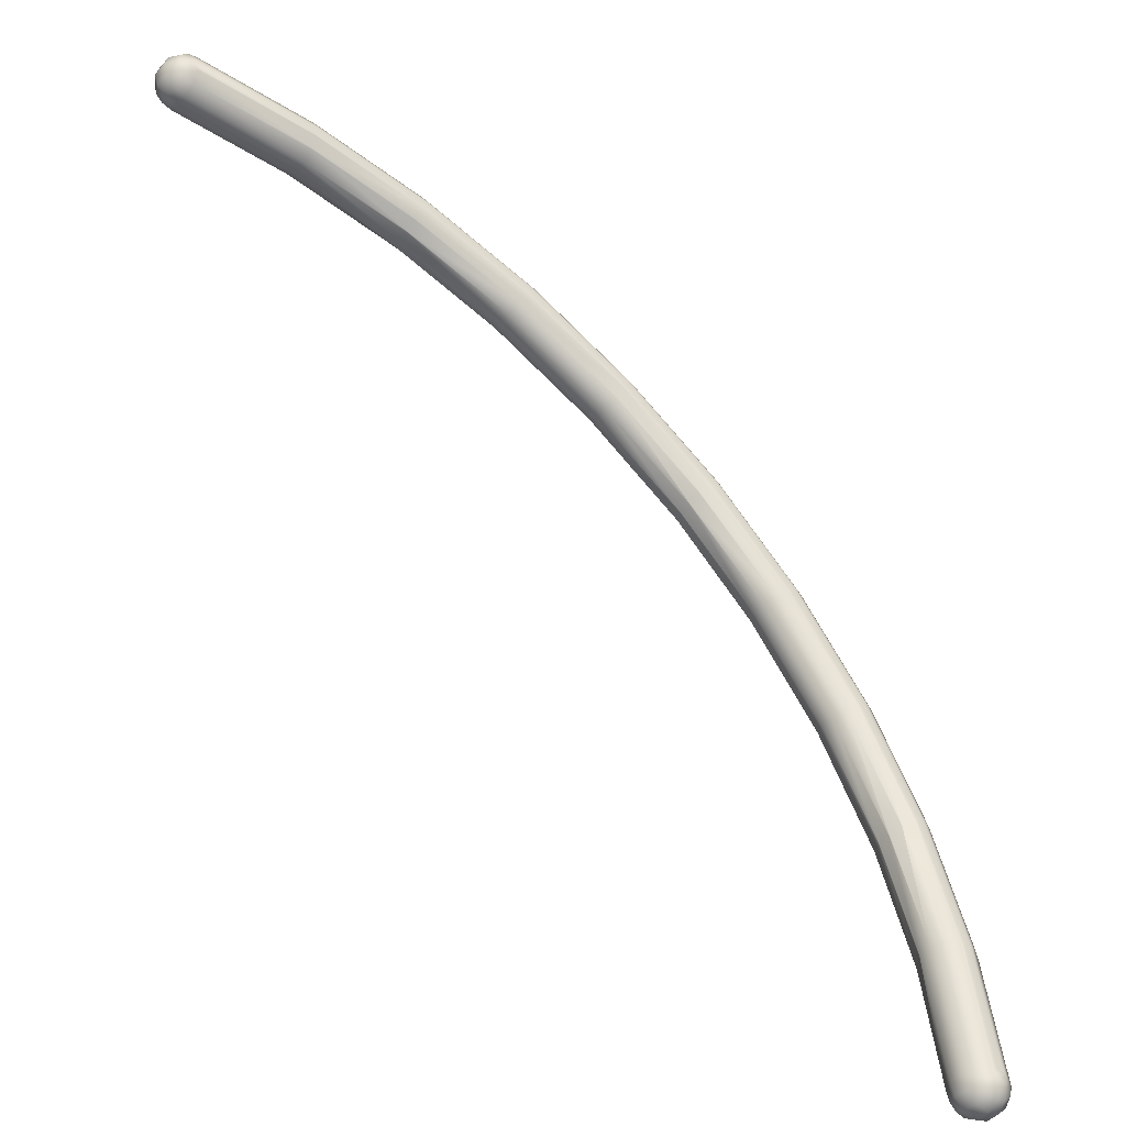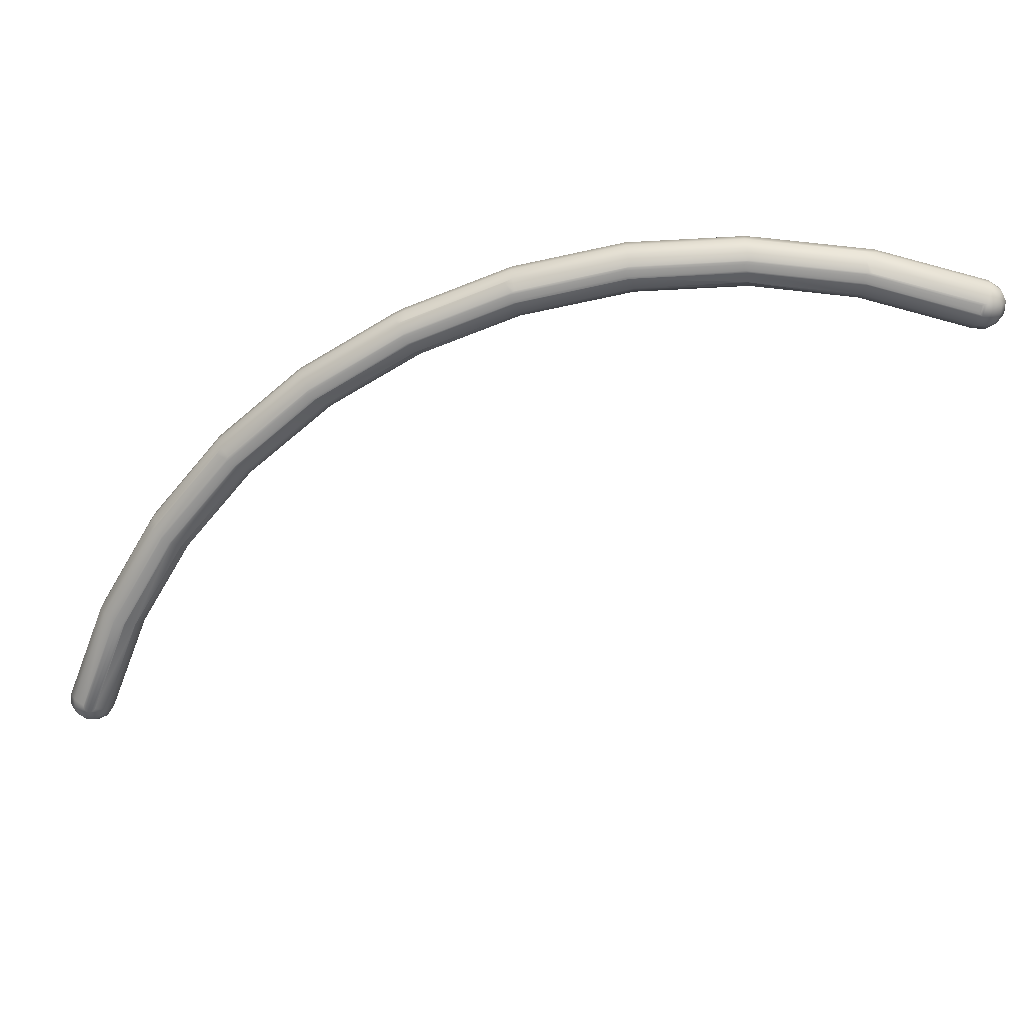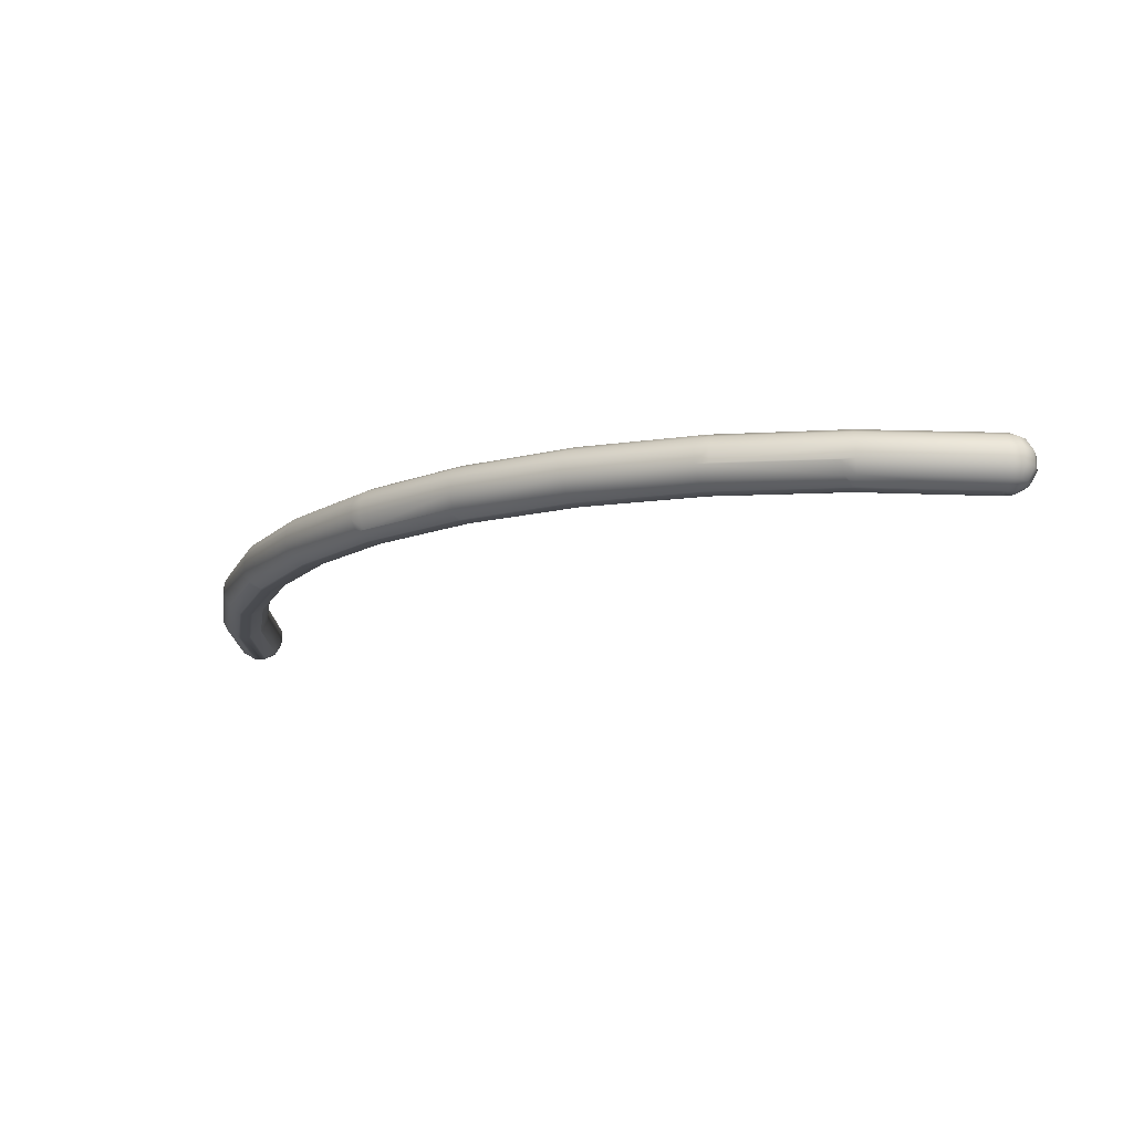
<metadata>
{"format":"obj","ext":"obj","renderer":"f3d","projection":"perspective","resolution":1024,"background":"white","views":[{"elev":-42.9,"azim":-38.6,"up":"+Z"},{"elev":-69.6,"azim":71.0,"up":"+Y"},{"elev":-17.7,"azim":93.0,"up":"+Y"}]}
</metadata>
<code>
g curve_10_Mesh
v 8.961 0.2898 -0.06724
v 8.848 0.3944 1.34
v 8.886 0.3944 1.33
v 9.099 -0.1075 1.407
v 9.137 0.02703 1.552
v 9.07 -0.1075 1.514
v 8.816 0.2121 -0.1061
v 8.922 0.2898 1e-06
v 8.933 0.2898 -0.03882
v 8.894 0.2121 -0.1837
v 9 0.2898 -0.07765
v 9.251 -0.07765 -0.1449
v 9.29 -0.07765 1e-06
v 9.212 -0.2121 1e-06
v 8.933 -0.2898 0.03882
v 8.809 -0.1851 1.407
v 8.922 -0.2898 1e-06
v 8.819 -0.1851 1.446
v 9 0.07765 -0.2898
v 8.855 -0.07765 -0.251
v 8.855 0.07765 -0.251
v 9 -0.07765 -0.2898
v 8.71 0.07765 1e-06
v 8.597 0.1823 1.407
v 8.788 0.2121 1e-06
v 9.106 -0.2121 -0.1837
v 9.039 -0.2898 -0.06724
v 9 -0.2898 -0.07765
v 8.788 -0.2121 1e-06
v 8.597 0.02703 1.407
v 8.71 -0.07765 1e-06
v 9.184 -0.2121 -0.1061
v 8.749 -0.07765 -0.1449
v 8.749 0.07765 -0.1449
v 8.925 0.3944 1.34
v 9.039 0.2898 -0.06724
v 8.961 -0.2898 -0.06724
v 8.894 -0.2121 -0.1837
v 9.067 -0.2898 -0.03882
v 8.933 -0.2898 -0.03882
v 9.078 -0.2898 1e-06
v 9.067 -0.2898 0.03882
v 9.039 -0.2898 0.06724
v 8.961 -0.2898 0.06724
v 9 -0.2898 0.07765
v 8.886 -0.1851 1.485
v 8.848 -0.1851 1.475
v 9.067 0.2898 -0.03882
v 8.954 0.3944 1.369
v 9.184 0.2121 -0.1061
v 9.145 0.07765 -0.251
v 9.106 0.2121 -0.1837
v 9.251 0.07765 -0.1449
v 9.078 0.2898 1e-06
v 8.675 0.3147 1.393
v 8.676 0.3157 1.393
v 8.605 0.1919 1.388
v 8.674 -0.1075 1.407
v 8.964 -0.1851 1.407
v 8.954 -0.1851 1.446
v 9.099 0.3168 1.407
v 9.176 0.1823 1.407
v 9.29 0.07765 1e-06
v 9.145 -0.07765 -0.251
v 8.816 -0.2121 -0.1061
v 8.925 -0.1851 1.475
v 8.694 0.3196 1.338
v 8.697 0.3216 1.339
v 8.811 0.3924 1.38
v 9.176 0.02703 1.407
v 9 0.2121 -0.2121
v 9 -0.2121 -0.2121
v 8.819 0.3944 1.369
v 8.964 0.3944 1.407
v 9.212 0.2121 1e-06
v 8.761 0.4212 2.778
v 8.839 0.2867 2.778
v 8.51 -0.08072 2.845
v 8.482 0.4988 2.739
v 8.733 0.4212 2.884
v 8.8 0.2867 2.923
v 8.627 0.4988 2.778
v 8.365 0.4212 2.672
v 8.51 0.4988 2.711
v 8.291 0.1328 2.65
v 8.291 0.277 2.65
v 8.288 0.1308 2.66
v 8.281 0.1246 2.689
v 8.349 7.5e-05 2.711
v 8.344 -0.001813 2.738
v 8.343 -0.002358 2.745
v 8.34 -0.003906 2.767
v 8.467 -0.07795 2.774
v 8.471 -0.08072 2.778
v 8.588 -0.08072 2.845
v 8.549 -0.08072 2.855
v 8.298 0.2867 2.633
v 8.588 0.4988 2.711
v 8.616 0.4988 2.739
v 8.482 -0.08072 2.817
v 8.549 0.4988 2.7
v 8.8 0.1314 2.923
v 8.733 -0.003075 2.884
v 8.616 -0.08072 2.817
v 8.839 0.1314 2.778
v 8.616 0.4988 2.817
v 7.958 0.6026 4.007
v 7.93 0.6026 4.036
v 7.813 0.1007 3.969
v 7.746 0.3905 3.93
v 7.813 0.525 3.969
v 7.93 0.02309 4.036
v 8.036 0.6026 4.007
v 7.997 0.6026 3.997
v 8.064 0.6026 4.036
v 8.248 0.2352 4.22
v 8.181 0.1007 4.181
v 7.746 0.2352 3.93
v 8.181 0.525 4.181
v 8.248 0.3905 4.22
v 8.064 0.02309 4.114
v 7.919 0.02309 4.075
v 8.036 0.02309 4.142
v 7.93 0.02309 4.114
v 7.958 0.02309 4.142
v 8.064 0.6026 4.114
v 8.075 0.6026 4.075
v 7.997 0.02309 4.152
v 7.246 0.7056 5.187
v 7.187 0.7044 5.212
v 7.187 0.7044 5.212
v 7.285 0.7056 5.197
v 7.094 0.6326 5.132
v 7.096 0.6328 5.13
v 7.062 0.628 5.158
v 7.186 0.7035 5.211
v 7.43 0.628 5.37
v 7.497 0.4935 5.409
v 7.179 0.126 5.303
v 7.168 0.126 5.264
v 7.313 0.7056 5.226
v 7.062 0.2037 5.158
v 6.995 0.3382 5.119
v 7.497 0.3382 5.409
v 7.207 0.7056 5.197
v 7.323 0.7056 5.264
v 6.995 0.4935 5.119
v 7.43 0.2037 5.37
v 7.179 0.126 5.226
v 7.313 0.7056 5.303
v 7.313 0.126 5.303
v 7.285 0.126 5.332
v 7.246 0.126 5.342
v 7.207 0.126 5.332
v 7.352 0.2037 5.448
v 6.21 0.7298 6.132
v 6.499 0.3055 6.422
v 6.499 0.7298 6.422
v 6.567 0.5953 6.461
v 6.197 0.7232 6.137
v 6.249 0.2279 6.277
v 6.132 0.3055 6.21
v 6.101 0.436 6.13
v 6.155 0.3105 6.177
v 6.393 0.8074 6.316
v 6.383 0.8074 6.355
v 6.127 0.4441 6.101
v 6.127 0.5885 6.101
v 6.107 0.4379 6.123
v 6.422 0.3055 6.499
v 6.355 0.8074 6.249
v 6.567 0.44 6.461
v 6.238 0.2279 6.316
v 6.277 0.8074 6.249
v 6.157 0.5985 6.078
v 6.196 0.7227 6.137
v 6.156 0.5967 6.077
v 6.355 0.2279 6.383
v 6.383 0.8074 6.277
v 6.461 0.5953 6.567
v 6.422 0.7298 6.499
v 6.316 0.8074 6.238
v 6.461 0.44 6.567
v 6.316 0.2279 6.393
v 6.249 0.2279 6.355
v 6.277 0.2279 6.383
v 5.3 0.9078 7.163
v 5.31 0.9078 7.202
v 5.233 0.9078 7.124
v 5.126 0.8302 7.018
v 5.194 0.9078 7.135
v 5.271 0.9078 7.135
v 5.194 0.3283 7.269
v 5.165 0.3283 7.241
v 5.377 0.5404 7.453
v 5.233 0.3283 7.28
v 5.3 0.9078 7.241
v 5.416 0.8302 7.308
v 5.088 0.6957 6.951
v 5.088 0.5404 6.951
v 5.339 0.8302 7.386
v 5.377 0.6957 7.453
v 5.271 0.9078 7.269
v 5.155 0.3283 7.202
v 5.165 0.3283 7.163
v 5.126 0.4059 7.018
v 5.189 0.3286 7.137
v 5.189 0.3289 7.137
v 5.121 0.3992 7.037
v 5.271 0.3283 7.269
v 5.339 0.4059 7.386
v 3.99 1.006 7.831
v 4.026 1.007 7.823
v 3.99 1.006 7.832
v 4.064 1.007 7.968
v 4.132 0.5046 8.084
v 4.064 0.427 7.968
v 4.132 0.9289 8.084
v 3.92 0.5046 7.717
v 3.92 0.9289 7.717
v 3.935 0.9356 7.723
v 3.99 1.006 7.831
v 4.093 1.007 7.94
v 3.958 0.427 7.94
v 4.17 0.7944 8.152
v 3.881 0.6391 7.65
v 3.881 0.7944 7.65
v 3.958 0.427 7.862
v 3.948 0.427 7.901
v 4.064 1.007 7.833
v 3.987 0.427 7.833
v 4.026 0.5046 8.113
v 4.103 1.007 7.901
v 4.093 1.007 7.862
v 4.17 0.6391 8.152
v 4.026 0.427 7.978
v 3.987 0.427 7.968
v 2.873 0.7358 8.646
v 2.728 0.6013 8.607
v 2.728 0.5237 8.473
v 2.662 0.8934 8.119
v 2.634 0.8873 8.125
v 2.65 0.5237 8.395
v 2.66 0.5237 8.356
v 2.834 1.026 8.579
v 2.873 0.8911 8.646
v 2.728 1.026 8.607
v 2.728 0.8911 8.685
v 2.67 0.8951 8.117
v 2.685 1.021 8.187
v 2.805 1.103 8.395
v 2.795 1.103 8.434
v 2.795 1.103 8.356
v 2.689 0.5237 8.328
v 2.622 0.6013 8.211
v 2.601 0.7327 8.138
v 2.601 0.7345 8.137
v 2.633 0.608 8.203
v 2.728 1.103 8.317
v 2.728 1.026 8.183
v 2.728 0.7358 8.685
v 2.634 0.7424 8.125
v 2.834 0.6013 8.579
v 2.767 1.103 8.462
v 2.767 1.103 8.328
v 2.66 0.5237 8.434
v 2.689 0.5237 8.462
v 1.374 1.12 8.462
v 1.374 1.198 8.596
v 1.374 1.12 8.886
v 1.374 0.9856 8.964
v 1.374 0.6958 8.886
v 1.48 1.12 8.858
v 1.413 1.198 8.741
v 1.441 1.198 8.713
v 1.335 0.6182 8.741
v 1.307 0.6182 8.713
v 1.374 0.9856 8.384
v 1.335 0.6182 8.607
v 1.374 0.6182 8.752
v 1.307 0.6182 8.635
v 1.296 0.6182 8.674
v 1.359 0.6192 8.597
v 1.338 0.6874 8.482
v 1.374 0.6958 8.462
v 1.337 0.691 8.476
v 1.441 1.198 8.635
v 1.413 1.198 8.607
v 1.374 0.8303 8.964
v 1.374 0.8303 8.384
v 1.374 1.198 8.752
v 1.451 1.198 8.674
v -0.1449 1.078 8.983
v -1e-06 1.078 9.022
v -1e-06 1.212 8.944
v -1e-06 0.7102 8.81
v -1e-06 0.7879 8.944
v -0.1061 0.7879 8.916
v -0.03882 0.7102 8.799
v -0.1837 0.7879 8.838
v -0.06724 0.7102 8.771
v -1e-06 1.212 8.52
v -0.1061 0.7879 8.548
v -0.251 0.9224 8.587
v -0.1449 0.9224 8.481
v -1e-06 1.078 8.442
v -0.1061 1.212 8.548
v -0.1837 1.212 8.626
v -0.03882 1.29 8.665
v -0.06724 1.29 8.693
v -0.1449 0.9224 8.983
v -0.251 0.9224 8.877
v -0.2898 1.078 8.732
v -0.2121 1.212 8.732
v -0.251 1.078 8.587
v -1e-06 0.7879 8.52
v -1e-06 0.9224 8.442
v -0.06724 0.7102 8.693
v -0.07765 0.7102 8.732
v -0.1837 0.7879 8.626
v -0.1449 1.078 8.481
v -0.251 1.078 8.877
v -0.2121 0.7879 8.732
v -0.2898 0.9224 8.732
v -0.1837 1.212 8.838
v -0.07765 1.29 8.732
v -0.03882 0.7102 8.665
v -1e-06 0.7102 8.654
v -1e-06 0.9224 9.022
v -1e-06 1.29 8.654
v 0.07765 1.29 8.732
v 0.06724 1.29 8.771
v 0.03882 1.29 8.799
v -0.1061 1.212 8.916
v -1e-06 1.29 8.81
v 0.03882 1.29 8.665
v 0.06724 1.29 8.693
v -0.06724 1.29 8.771
v -0.03882 1.29 8.799
f 1 2 3
f 4 5 6
f 7 8 9
f 10 1 11
f 1 3 11
f 12 13 14
f 15 16 17
f 16 15 18
f 19 20 21
f 20 19 22
f 23 24 25
f 26 27 28
f 29 30 31
f 12 14 32
f 25 8 7
f 21 33 34
f 33 21 20
f 11 35 36
f 33 29 31
f 28 37 38
f 27 37 28
f 39 37 27
f 39 40 37
f 41 40 39
f 41 17 40
f 42 17 41
f 42 15 17
f 43 15 42
f 43 44 15
f 44 43 45
f 23 25 34
f 44 46 47
f 35 48 36
f 48 35 49
f 50 51 52
f 51 50 53
f 48 49 54
f 36 50 52
f 50 36 48
f 25 55 56
f 25 57 55
f 57 25 24
f 44 18 15
f 18 44 47
f 29 58 30
f 59 42 41
f 42 59 60
f 61 62 63
f 13 53 63
f 53 13 12
f 64 32 26
f 32 64 12
f 7 21 34
f 21 7 10
f 53 64 51
f 64 53 12
f 20 65 33
f 65 20 38
f 43 66 45
f 33 23 34
f 23 33 31
f 25 67 8
f 67 25 56
f 68 8 67
f 8 68 69
f 70 5 4
f 3 35 11
f 71 11 52
f 71 52 51
f 65 17 29
f 4 41 14
f 41 4 59
f 60 43 42
f 43 60 66
f 4 13 70
f 13 4 14
f 22 72 20
f 26 28 72
f 21 71 19
f 51 22 19
f 22 51 64
f 34 25 7
f 23 30 24
f 30 23 31
f 9 2 1
f 2 9 73
f 7 1 10
f 1 7 9
f 49 74 54
f 70 63 62
f 63 70 13
f 61 54 74
f 54 61 75
f 19 71 51
f 21 10 71
f 10 11 71
f 45 46 44
f 66 46 45
f 64 72 22
f 64 26 72
f 16 29 17
f 29 16 58
f 65 29 33
f 40 17 65
f 37 65 38
f 65 37 40
f 59 6 60
f 4 6 59
f 32 14 41
f 32 41 39
f 32 27 26
f 27 32 39
f 8 73 9
f 8 69 73
f 48 54 50
f 11 36 52
f 72 28 38
f 72 38 20
f 75 61 63
f 75 63 53
f 54 75 50
f 50 75 53
f 76 77 61
f 46 78 47
f 68 79 69
f 73 69 79
f 80 81 76
f 82 80 76
f 83 68 67
f 68 83 79
f 73 84 2
f 84 73 79
f 24 85 86
f 30 85 24
f 85 30 87
f 87 30 88
f 2 84 3
f 76 81 77
f 30 89 88
f 30 90 89
f 90 30 91
f 58 91 30
f 91 58 92
f 93 58 16
f 58 93 92
f 93 16 94
f 95 96 66
f 57 97 55
f 98 49 35
f 49 98 99
f 82 76 61
f 46 96 78
f 18 94 16
f 94 18 100
f 24 97 57
f 24 86 97
f 74 82 61
f 101 98 35
f 99 74 49
f 74 99 82
f 66 96 46
f 6 102 103
f 6 104 60
f 104 6 103
f 47 100 18
f 100 47 78
f 56 83 67
f 97 56 55
f 56 97 83
f 3 101 35
f 3 84 101
f 70 105 5
f 102 77 81
f 77 102 105
f 105 102 5
f 5 102 6
f 106 80 82
f 105 62 77
f 62 105 70
f 104 66 60
f 66 104 95
f 61 77 62
f 79 107 84
f 107 79 108
f 88 109 87
f 109 88 89
f 83 110 111
f 110 83 97
f 90 109 89
f 109 90 112
f 113 101 114
f 101 113 98
f 113 99 98
f 99 113 115
f 111 108 79
f 102 116 117
f 87 118 85
f 118 87 109
f 81 119 120
f 119 81 80
f 103 121 104
f 84 114 101
f 114 84 107
f 94 112 93
f 112 94 122
f 92 90 91
f 92 112 90
f 112 92 93
f 102 117 103
f 121 95 104
f 95 121 123
f 100 122 94
f 122 100 124
f 78 124 100
f 124 78 125
f 86 110 97
f 86 118 110
f 118 86 85
f 83 111 79
f 126 119 106
f 115 82 99
f 82 115 127
f 116 81 120
f 81 116 102
f 106 119 80
f 103 117 121
f 123 96 95
f 96 123 128
f 128 78 96
f 78 128 125
f 127 106 82
f 106 127 126
f 107 129 114
f 108 130 107
f 130 108 131
f 114 132 113
f 111 133 134
f 133 111 135
f 111 134 136
f 120 137 138
f 137 120 119
f 122 139 140
f 132 141 113
f 109 142 143
f 129 132 114
f 112 142 109
f 144 120 138
f 120 144 116
f 107 130 145
f 141 127 115
f 127 141 146
f 110 147 111
f 147 135 111
f 124 139 122
f 117 148 121
f 112 149 142
f 109 143 118
f 107 145 129
f 150 137 119
f 126 150 119
f 110 143 147
f 143 110 118
f 136 108 111
f 108 136 131
f 113 141 115
f 146 150 127
f 121 148 151
f 148 116 144
f 116 148 117
f 151 123 121
f 123 151 152
f 125 153 154
f 127 150 126
f 148 155 151
f 125 139 124
f 139 125 154
f 151 155 152
f 122 149 112
f 149 122 140
f 128 153 125
f 123 152 128
f 152 153 128
f 136 156 131
f 156 136 134
f 130 156 145
f 156 130 131
f 144 157 148
f 158 159 138
f 133 156 134
f 156 133 160
f 142 161 162
f 142 163 143
f 163 142 164
f 164 142 162
f 150 158 137
f 137 158 138
f 165 150 146
f 150 165 166
f 149 161 142
f 147 167 168
f 143 167 147
f 167 143 169
f 169 143 163
f 157 170 155
f 132 171 141
f 166 158 150
f 172 138 159
f 138 172 144
f 149 173 161
f 156 174 145
f 135 175 176
f 135 177 175
f 147 177 135
f 177 147 168
f 135 160 133
f 160 135 176
f 148 157 155
f 155 170 178
f 155 178 152
f 179 165 141
f 180 158 181
f 158 180 159
f 171 129 182
f 129 171 132
f 145 182 129
f 182 145 174
f 141 165 146
f 140 173 149
f 144 172 157
f 157 183 170
f 183 157 172
f 172 180 183
f 180 172 159
f 171 179 141
f 178 153 152
f 153 178 184
f 139 173 140
f 173 139 185
f 154 185 139
f 185 154 186
f 184 154 153
f 154 184 186
f 187 188 165
f 182 189 171
f 179 187 165
f 190 176 175
f 190 160 176
f 160 190 156
f 182 191 189
f 187 171 192
f 171 187 179
f 193 185 186
f 185 193 194
f 183 195 170
f 184 196 193
f 188 197 166
f 198 166 197
f 166 198 158
f 199 168 200
f 168 199 177
f 200 168 167
f 201 202 181
f 174 191 182
f 203 198 197
f 198 203 201
f 185 194 204
f 180 195 183
f 195 180 202
f 190 174 156
f 174 190 191
f 173 204 205
f 165 188 166
f 198 181 158
f 181 198 201
f 181 202 180
f 189 192 171
f 190 177 199
f 177 190 175
f 200 169 206
f 169 200 167
f 206 169 163
f 206 163 164
f 207 162 161
f 162 208 209
f 162 207 208
f 207 161 205
f 162 206 164
f 206 162 209
f 170 210 178
f 210 170 211
f 170 195 211
f 184 193 186
f 173 205 161
f 185 204 173
f 178 196 184
f 210 196 178
f 189 212 213
f 191 212 189
f 212 191 214
f 203 215 201
f 210 216 217
f 201 218 202
f 206 219 200
f 211 216 210
f 199 220 190
f 221 190 220
f 190 221 222
f 188 223 197
f 194 224 204
f 218 225 202
f 222 191 190
f 191 222 214
f 200 219 226
f 199 226 227
f 226 199 200
f 210 217 196
f 204 228 205
f 228 204 229
f 189 230 192
f 215 218 201
f 195 216 211
f 205 231 207
f 223 203 197
f 203 223 215
f 216 232 217
f 209 219 206
f 219 209 208
f 227 220 199
f 233 223 188
f 234 192 230
f 192 234 187
f 195 235 216
f 202 235 195
f 235 202 225
f 217 232 236
f 204 224 229
f 194 237 224
f 205 228 231
f 231 208 207
f 208 231 219
f 193 237 194
f 234 188 187
f 188 234 233
f 213 230 189
f 196 236 237
f 217 236 196
f 196 237 193
f 235 238 216
f 232 239 240
f 241 227 242
f 227 241 220
f 228 243 244
f 245 246 225
f 247 248 246
f 249 220 241
f 220 249 250
f 251 223 233
f 223 251 252
f 253 251 234
f 219 254 255
f 225 238 235
f 238 225 246
f 218 245 225
f 226 256 257
f 256 226 219
f 256 219 258
f 255 258 219
f 213 259 230
f 260 222 221
f 222 260 214
f 214 213 212
f 213 214 260
f 220 260 221
f 260 220 250
f 260 259 213
f 238 248 261
f 248 238 246
f 232 240 236
f 247 246 245
f 242 227 262
f 226 262 227
f 262 226 257
f 234 251 233
f 231 254 219
f 216 238 263
f 263 238 239
f 238 261 239
f 264 245 215
f 215 245 218
f 253 230 265
f 230 253 234
f 252 215 223
f 215 252 264
f 216 263 232
f 263 239 232
f 224 243 229
f 243 224 266
f 231 244 254
f 229 243 228
f 259 265 230
f 236 240 237
f 228 244 231
f 237 266 224
f 237 267 266
f 237 240 267
f 268 269 260
f 245 270 247
f 270 271 247
f 239 272 240
f 260 269 259
f 273 270 245
f 274 273 245
f 264 274 245
f 275 264 252
f 264 275 274
f 266 276 277
f 278 250 249
f 250 278 260
f 244 279 254
f 240 272 280
f 243 281 244
f 281 243 282
f 240 276 267
f 247 271 248
f 254 283 284
f 283 254 279
f 244 281 279
f 285 255 286
f 255 285 258
f 287 265 288
f 265 287 253
f 248 289 261
f 289 248 271
f 261 272 239
f 272 261 289
f 240 280 276
f 290 257 285
f 257 290 262
f 256 285 257
f 285 256 258
f 274 270 273
f 291 270 274
f 292 252 251
f 252 292 275
f 288 259 269
f 259 288 265
f 284 255 254
f 255 284 286
f 278 242 290
f 278 241 242
f 241 278 249
f 290 242 262
f 277 243 266
f 243 277 282
f 267 276 266
f 278 268 260
f 292 253 287
f 253 292 251
f 293 294 295
f 296 297 298
f 291 295 270
f 299 300 301
f 300 299 298
f 302 269 268
f 303 304 305
f 306 307 302
f 308 309 307
f 309 308 310
f 300 311 312
f 311 300 298
f 313 314 315
f 315 308 307
f 316 303 317
f 318 319 320
f 321 307 306
f 313 322 314
f 270 294 271
f 294 270 295
f 321 315 307
f 323 312 324
f 304 323 324
f 314 325 326
f 281 318 279
f 290 316 317
f 316 290 285
f 279 327 328
f 328 327 303
f 289 297 272
f 297 289 329
f 302 330 269
f 304 313 315
f 313 304 324
f 314 326 308
f 307 309 330
f 314 322 325
f 307 330 302
f 278 317 306
f 317 278 290
f 331 275 292
f 275 331 332
f 317 303 305
f 272 296 280
f 296 272 297
f 279 328 283
f 269 330 288
f 311 322 312
f 322 311 293
f 300 312 323
f 324 322 313
f 322 324 312
f 332 274 275
f 274 332 333
f 334 295 335
f 333 335 274
f 315 314 308
f 308 326 310
f 309 336 330
f 310 336 309
f 310 337 336
f 326 337 310
f 326 331 337
f 338 331 326
f 338 332 331
f 339 332 338
f 339 333 332
f 333 339 335
f 268 306 302
f 306 268 278
f 316 328 303
f 321 304 315
f 304 321 305
f 282 318 281
f 318 282 319
f 286 316 285
f 328 286 284
f 328 284 283
f 286 328 316
f 327 320 303
f 320 327 318
f 297 311 298
f 271 329 289
f 329 271 294
f 319 300 323
f 335 295 291
f 331 287 337
f 287 331 292
f 293 325 322
f 325 293 334
f 334 293 295
f 326 325 338
f 325 339 338
f 339 325 334
f 280 296 276
f 279 318 327
f 320 319 323
f 329 293 311
f 293 329 294
f 297 329 311
f 301 300 319
f 276 299 301
f 320 323 304
f 303 320 304
f 274 335 291
f 339 334 335
f 330 336 288
f 337 288 336
f 288 337 287
f 306 305 321
f 305 306 317
f 276 301 277
f 276 296 299
f 296 298 299
f 301 282 277
f 282 301 319

</code>
